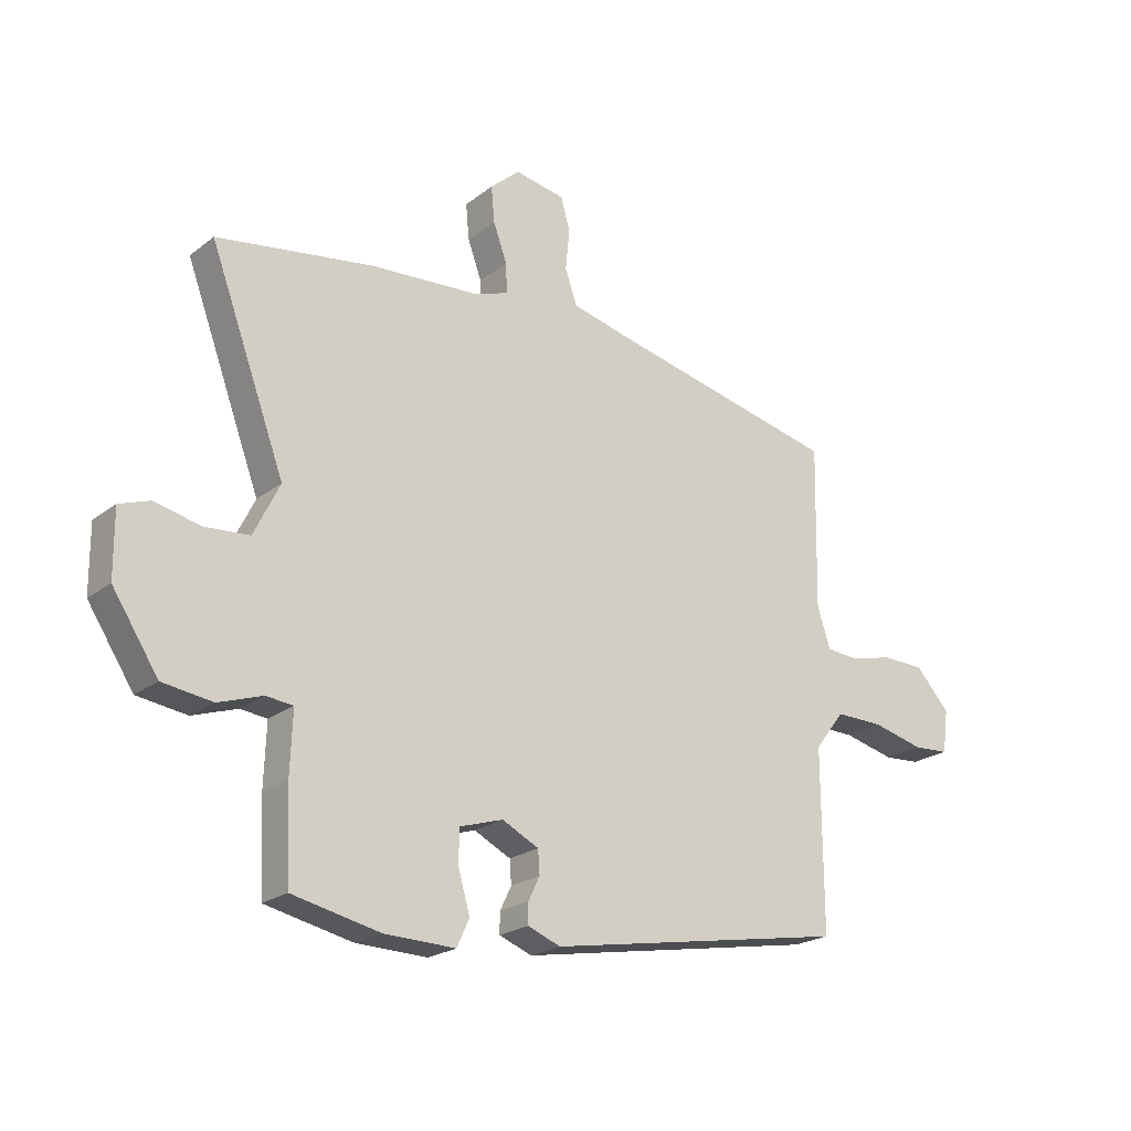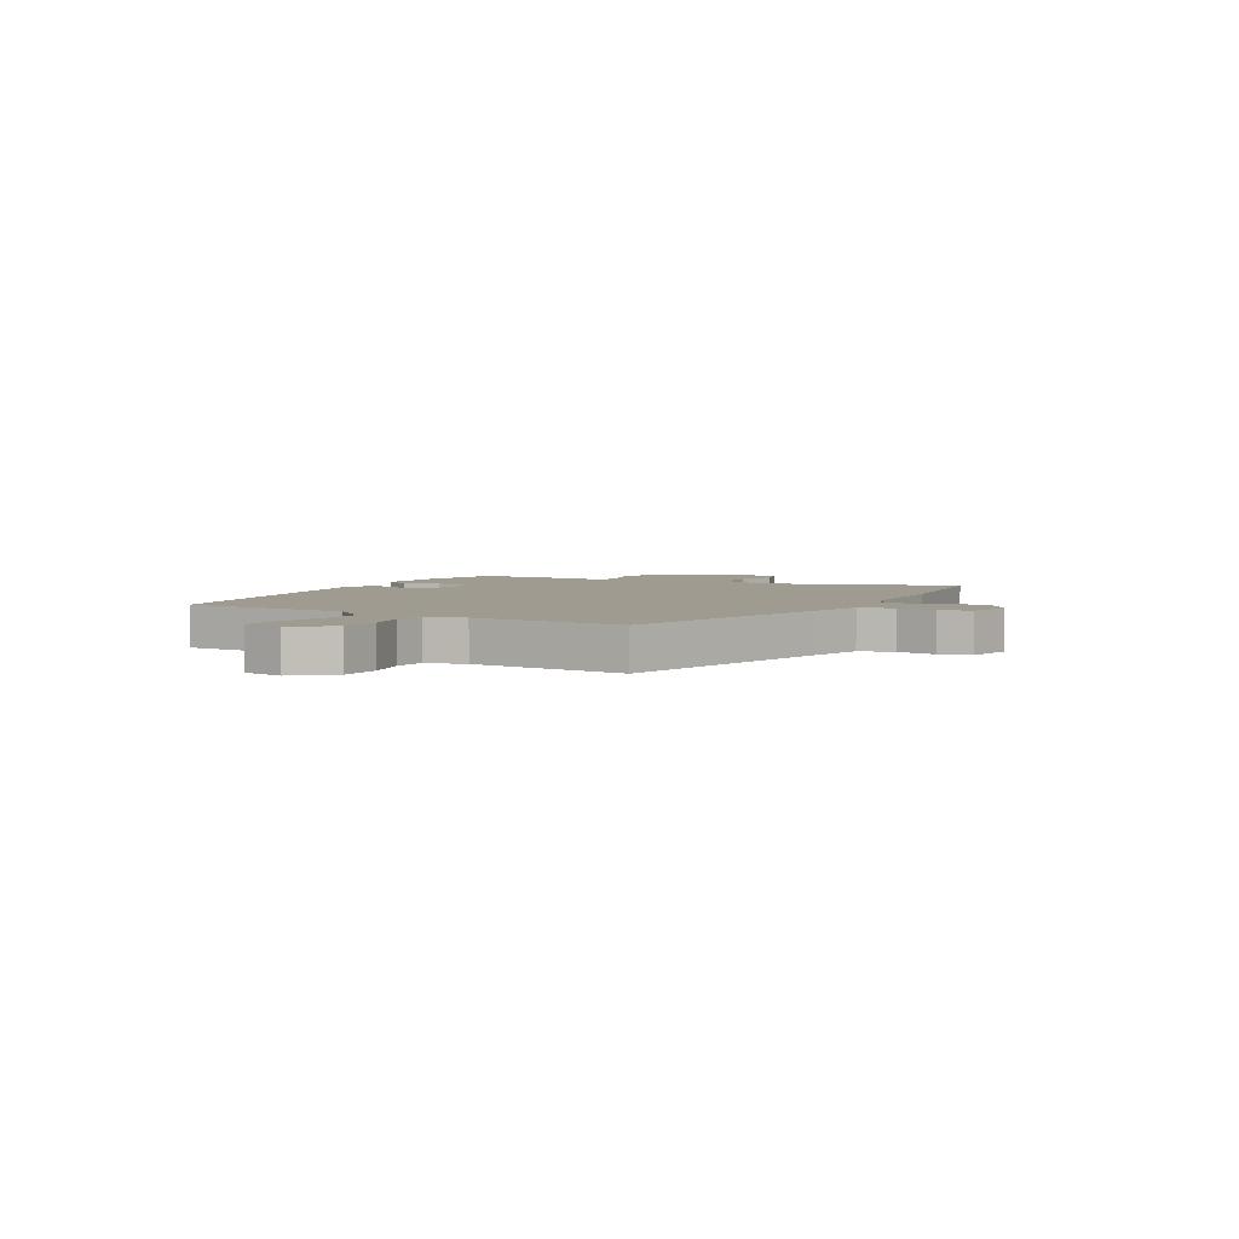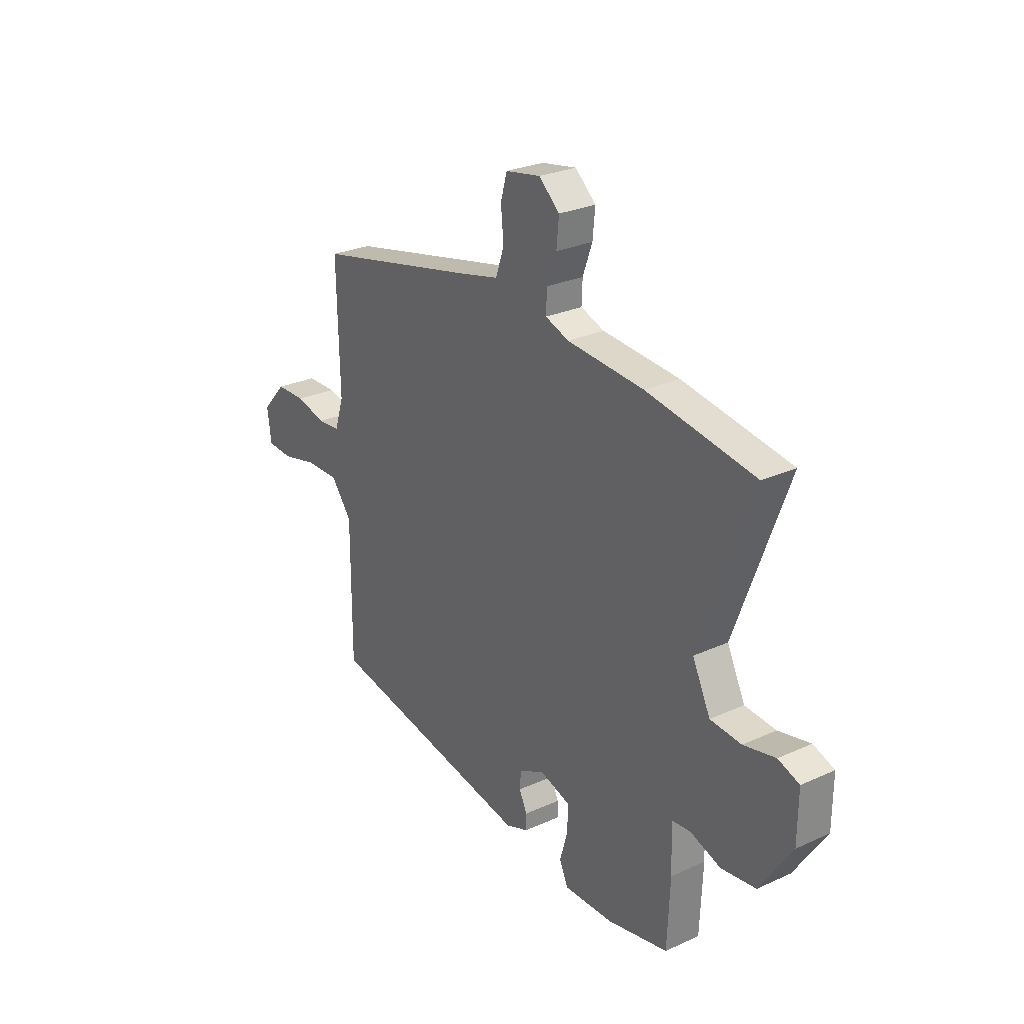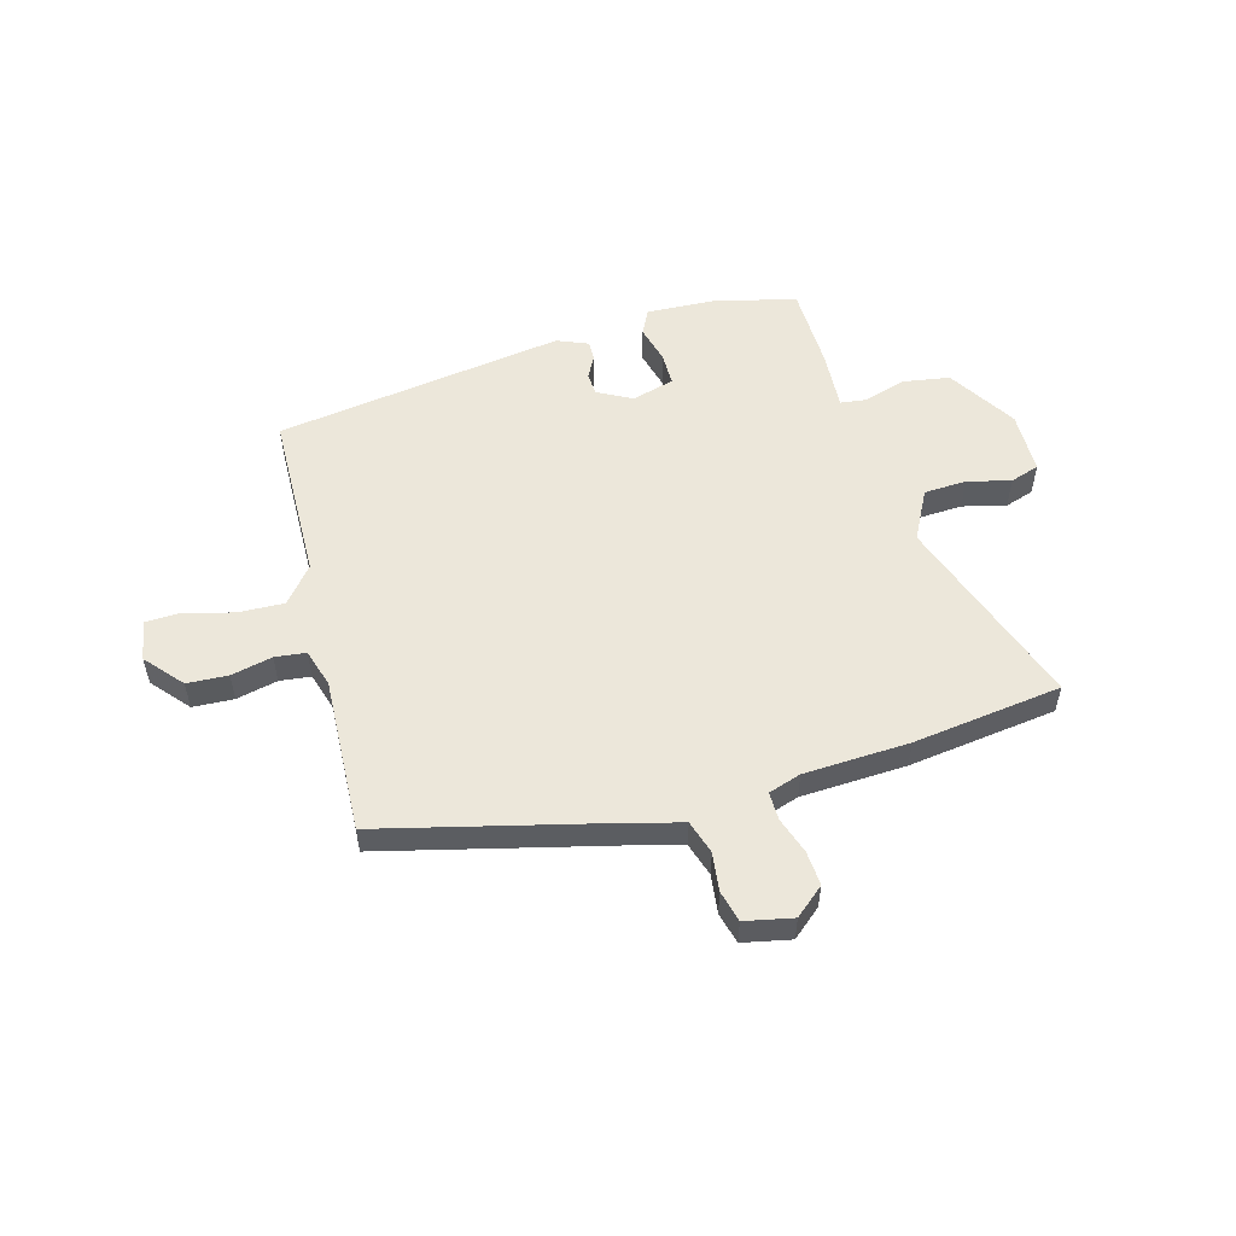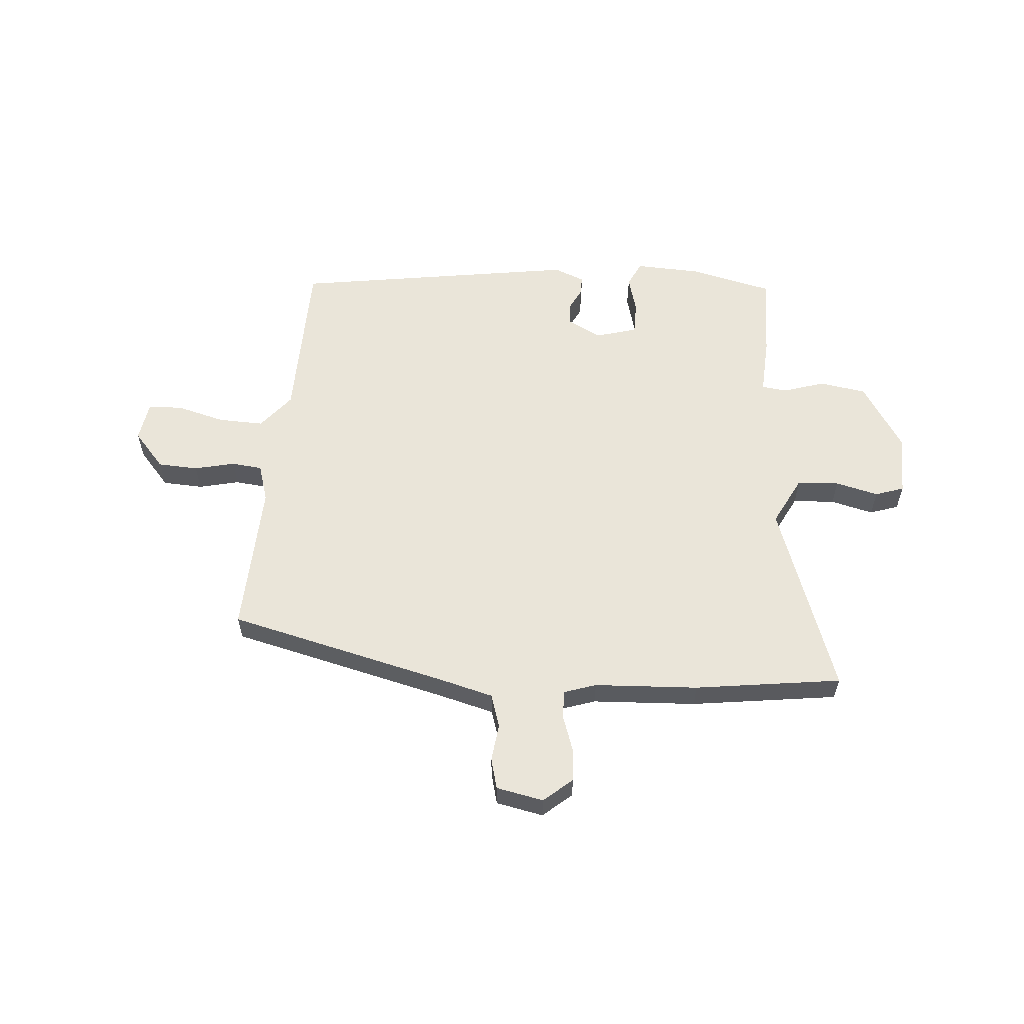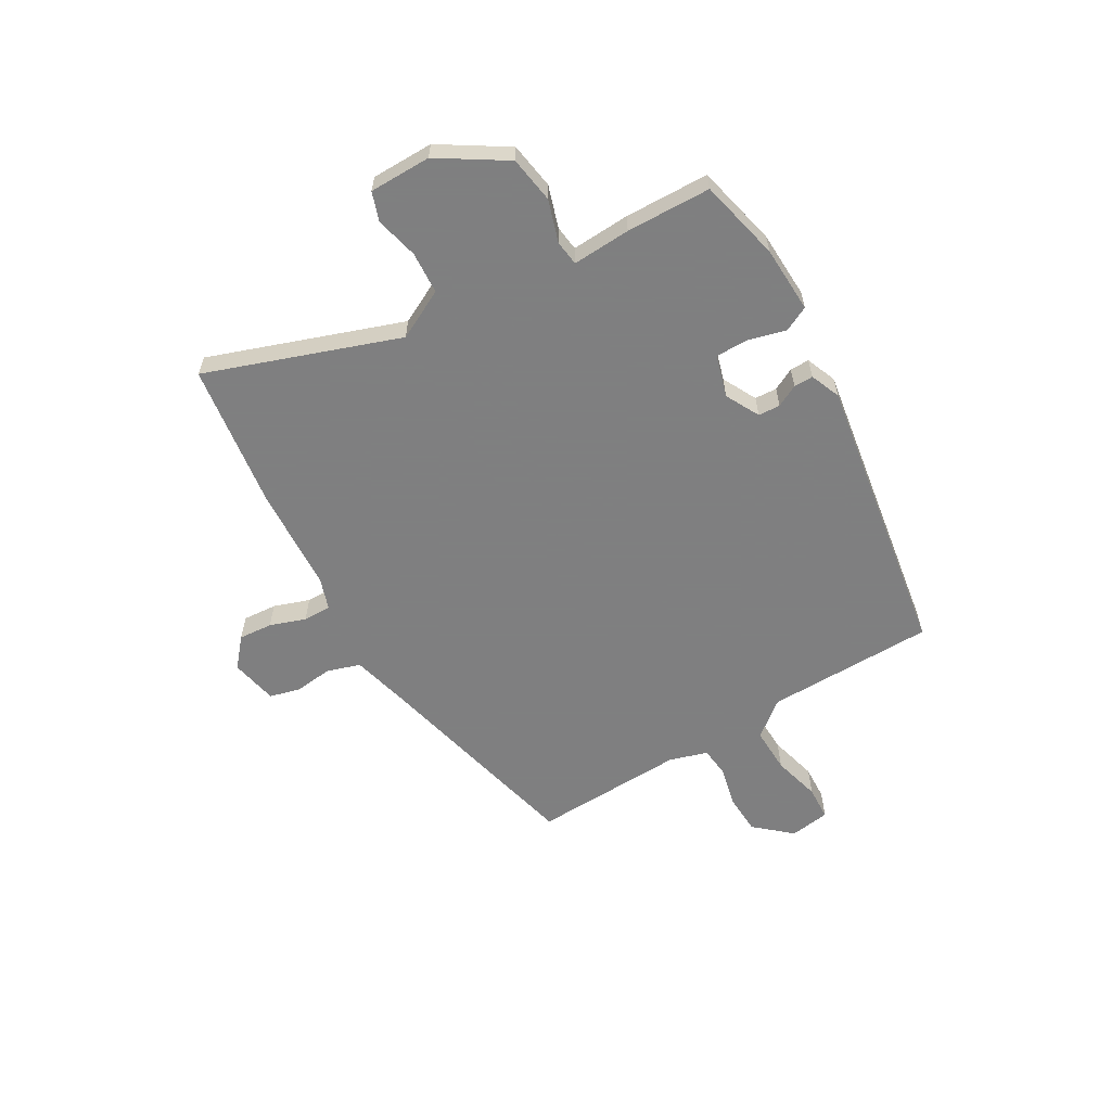
<metadata>
{"format":"obj","ext":"obj","renderer":"f3d","projection":"perspective","resolution":1024,"background":"white","views":[{"elev":-22.0,"azim":142.7,"up":"+Z"},{"elev":4.1,"azim":-58.9,"up":"+Y"},{"elev":27.0,"azim":54.8,"up":"+Z"},{"elev":54.0,"azim":-14.1,"up":"+Y"},{"elev":57.9,"azim":5.8,"up":"+Y"},{"elev":-59.9,"azim":121.3,"up":"+Y"}]}
</metadata>
<code>
v 0.404 0.07 0.515
v 0.676 0.07 0.472
v 0.544 0.07 0.117
v 0.589 0.07 0.025
v 0.667 0.07 0.019
v 0.747 0.07 0.037
v 0.8 0.07 0.018
v 0.799 0.07 -0.097
v 0.719 0.07 -0.219
v 0.632 0.07 -0.231
v 0.555 0.07 -0.205
v 0.508 0.07 -0.21
v 0.512 0.07 -0.318
v 0.505 0.07 -0.475
v 0.352 0.07 -0.508
v 0.228 0.07 -0.511
v 0.206 0.07 -0.464
v 0.226 0.07 -0.395
v 0.227 0.07 -0.334
v 0.15 0.07 -0.31
v 0.086 0.07 -0.342
v 0.083 0.07 -0.383
v 0.103 0.07 -0.424
v 0.103 0.07 -0.46
v 0.046 0.07 -0.482
v -0.482 0.07 -0.389
v -0.481 0.07 -0.076
v -0.533 0.07 -0.009
v -0.618 0.07 -0.01
v -0.708 0.07 -0.032
v -0.772 0.07 -0.028
v -0.782 0.07 0.047
v -0.722 0.07 0.113
v -0.647 0.07 0.115
v -0.572 0.07 0.096
v -0.515 0.07 0.101
v -0.492 0.07 0.171
v -0.498 0.07 0.456
v -0.085 0.07 0.548
v 0.014 0.07 0.572
v 0.035 0.07 0.633
v 0.028 0.07 0.704
v 0.044 0.07 0.761
v 0.132 0.07 0.777
v 0.184 0.07 0.731
v 0.178 0.07 0.668
v 0.154 0.07 0.602
v 0.152 0.07 0.55
v 0.211 0.07 0.529
v 0.404 0 0.515
v 0.676 0 0.472
v 0.544 0 0.117
v 0.589 0 0.025
v 0.667 0 0.019
v 0.747 0 0.037
v 0.8 0 0.018
v 0.799 0 -0.097
v 0.719 0 -0.219
v 0.632 0 -0.231
v 0.555 0 -0.205
v 0.508 0 -0.21
v 0.512 0 -0.318
v 0.505 0 -0.475
v 0.352 0 -0.508
v 0.228 0 -0.511
v 0.206 0 -0.464
v 0.226 0 -0.395
v 0.227 0 -0.334
v 0.15 0 -0.31
v 0.086 0 -0.342
v 0.083 0 -0.383
v 0.103 0 -0.424
v 0.103 0 -0.46
v 0.046 0 -0.482
v -0.482 0 -0.389
v -0.481 0 -0.076
v -0.533 0 -0.009
v -0.618 0 -0.01
v -0.708 0 -0.032
v -0.772 0 -0.028
v -0.782 0 0.047
v -0.722 0 0.113
v -0.647 0 0.115
v -0.572 0 0.096
v -0.515 0 0.101
v -0.492 0 0.171
v -0.498 0 0.456
v -0.085 0 0.548
v 0.014 0 0.572
v 0.035 0 0.633
v 0.028 0 0.704
v 0.044 0 0.761
v 0.132 0 0.777
v 0.184 0 0.731
v 0.178 0 0.668
v 0.154 0 0.602
v 0.152 0 0.55
v 0.211 0 0.529
f 45 46 47
f 44 45 47
f 43 44 47
f 42 43 47
f 41 42 47
f 40 41 47 48
f 39 40 48 49
f 1 2 3
f 49 1 3
f 39 49 3
f 38 39 3
f 37 38 3
f 33 34 35
f 32 33 35
f 31 32 35
f 30 31 35
f 29 30 35
f 28 29 35 36
f 37 3 4
f 36 37 4
f 28 36 4
f 27 28 4
f 25 26 27
f 24 25 27
f 23 24 27
f 22 23 27
f 16 17 18
f 15 16 18
f 14 15 18
f 13 14 18
f 12 13 18
f 12 18 19
f 9 10 11
f 8 9 11
f 7 8 11
f 6 7 11
f 5 6 11
f 5 11 12
f 12 19 20
f 5 12 20
f 4 5 20
f 21 22 27
f 4 20 21 27
f 96 95 94
f 96 94 93
f 96 93 92
f 96 92 91
f 96 91 90
f 97 96 90 89
f 98 97 89 88
f 52 51 50
f 52 50 98
f 52 98 88
f 52 88 87
f 52 87 86
f 84 83 82
f 84 82 81
f 84 81 80
f 84 80 79
f 84 79 78
f 85 84 78 77
f 53 52 86
f 53 86 85
f 53 85 77
f 53 77 76
f 76 75 74
f 76 74 73
f 76 73 72
f 76 72 71
f 67 66 65
f 67 65 64
f 67 64 63
f 67 63 62
f 67 62 61
f 68 67 61
f 60 59 58
f 60 58 57
f 60 57 56
f 60 56 55
f 60 55 54
f 61 60 54
f 69 68 61
f 69 61 54
f 69 54 53
f 76 71 70
f 76 70 69 53
f 1 50 51 2
f 2 51 52 3
f 3 52 53 4
f 4 53 54 5
f 5 54 55 6
f 6 55 56 7
f 7 56 57 8
f 8 57 58 9
f 9 58 59 10
f 10 59 60 11
f 11 60 61 12
f 12 61 62 13
f 13 62 63 14
f 14 63 64 15
f 15 64 65 16
f 16 65 66 17
f 17 66 67 18
f 18 67 68 19
f 19 68 69 20
f 20 69 70 21
f 21 70 71 22
f 22 71 72 23
f 23 72 73 24
f 24 73 74 25
f 25 74 75 26
f 26 75 76 27
f 27 76 77 28
f 28 77 78 29
f 29 78 79 30
f 30 79 80 31
f 31 80 81 32
f 32 81 82 33
f 33 82 83 34
f 34 83 84 35
f 35 84 85 36
f 36 85 86 37
f 37 86 87 38
f 38 87 88 39
f 39 88 89 40
f 40 89 90 41
f 41 90 91 42
f 42 91 92 43
f 43 92 93 44
f 44 93 94 45
f 45 94 95 46
f 46 95 96 47
f 47 96 97 48
f 48 97 98 49
f 49 98 50 1

</code>
